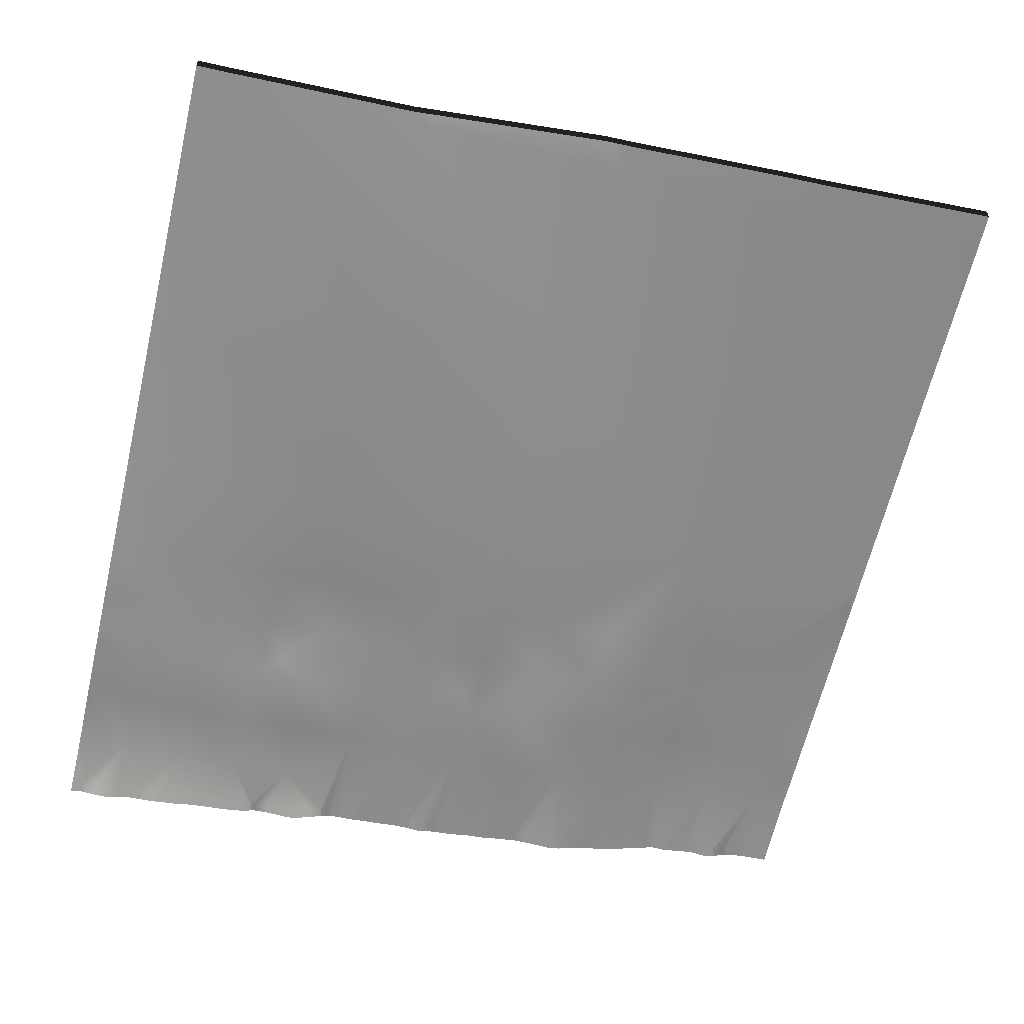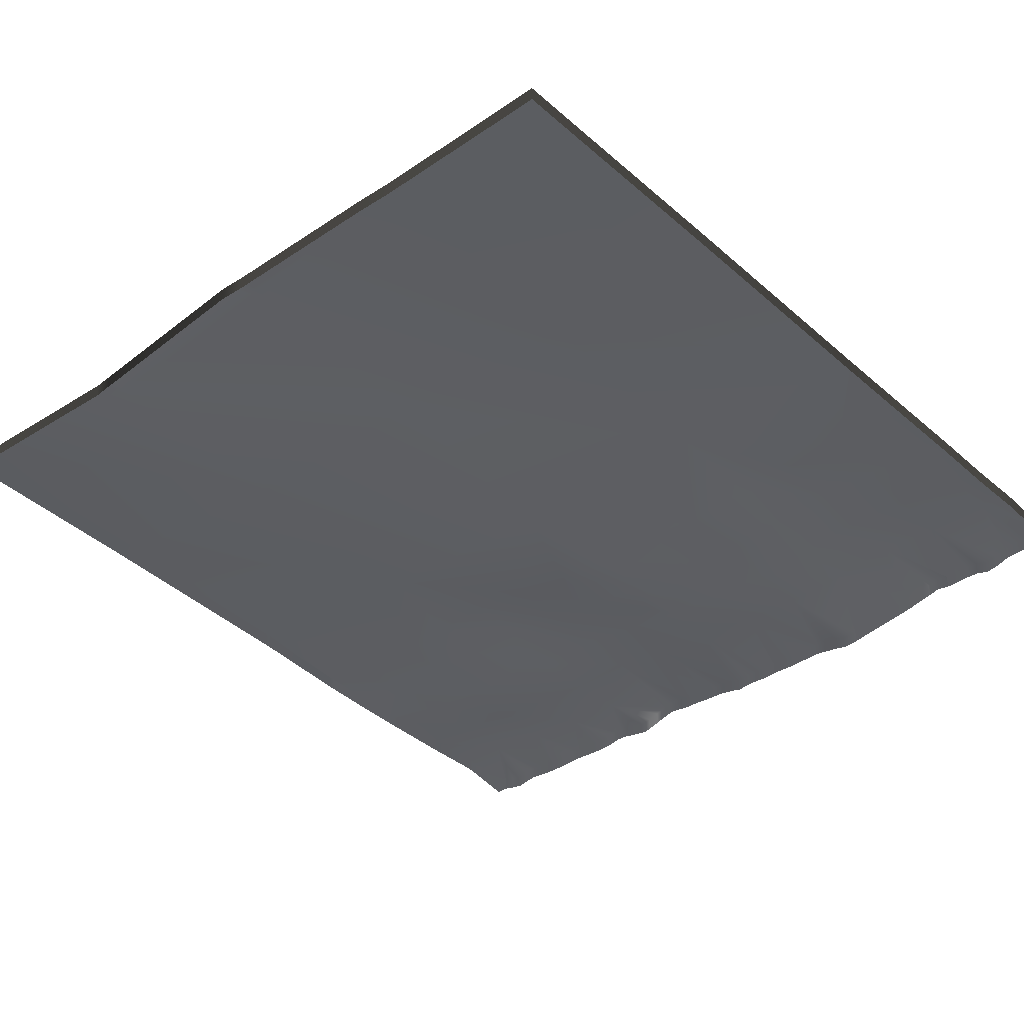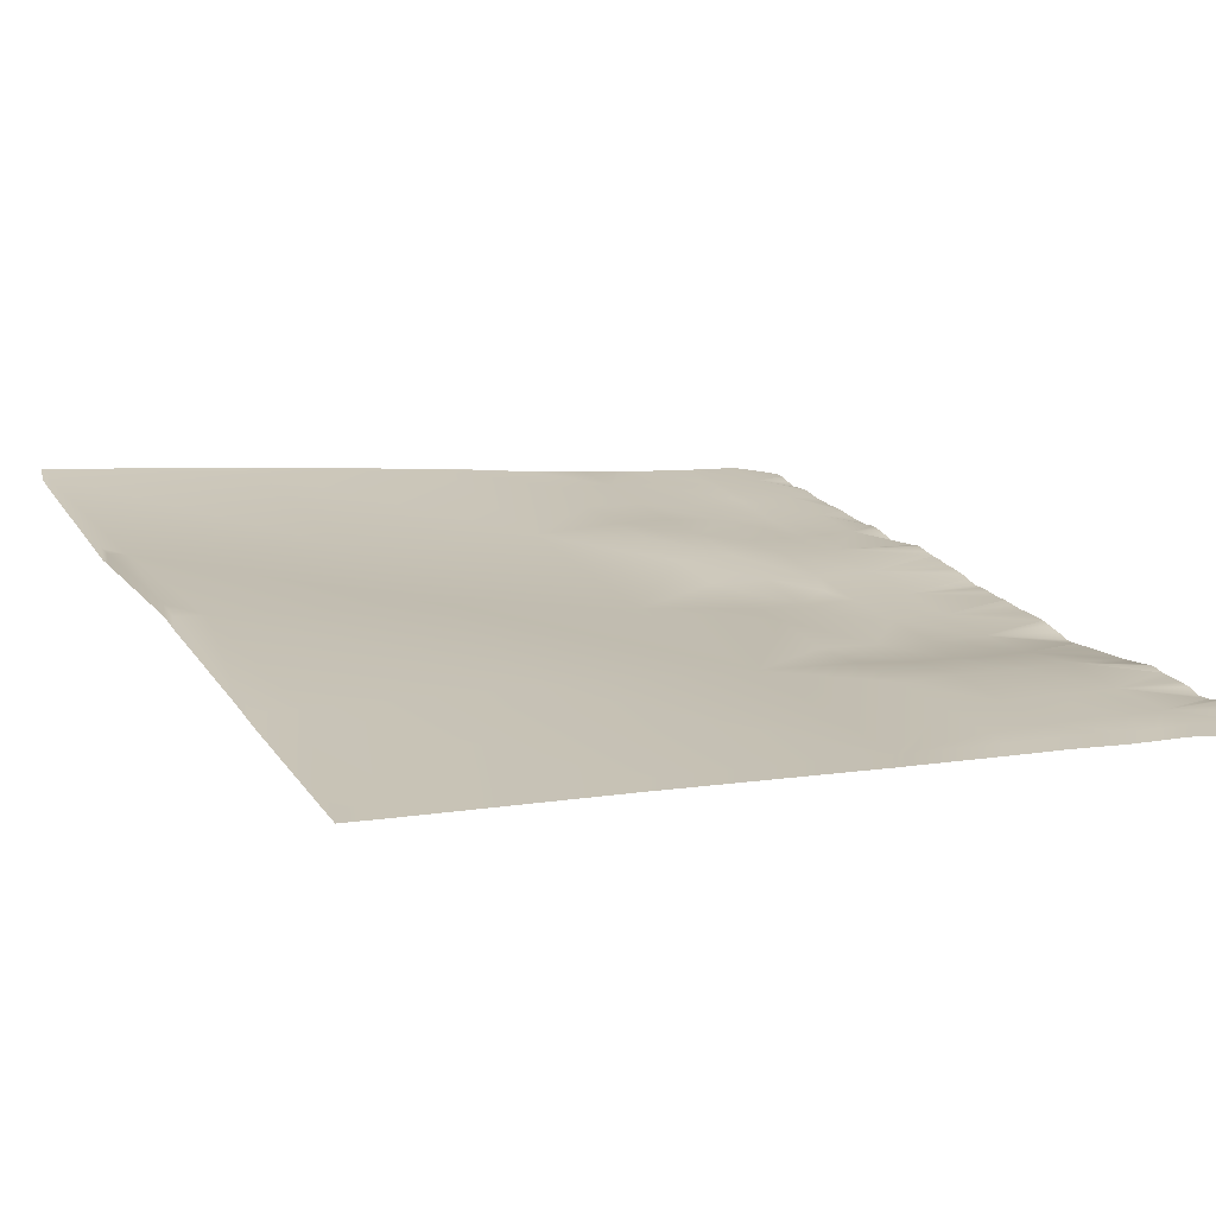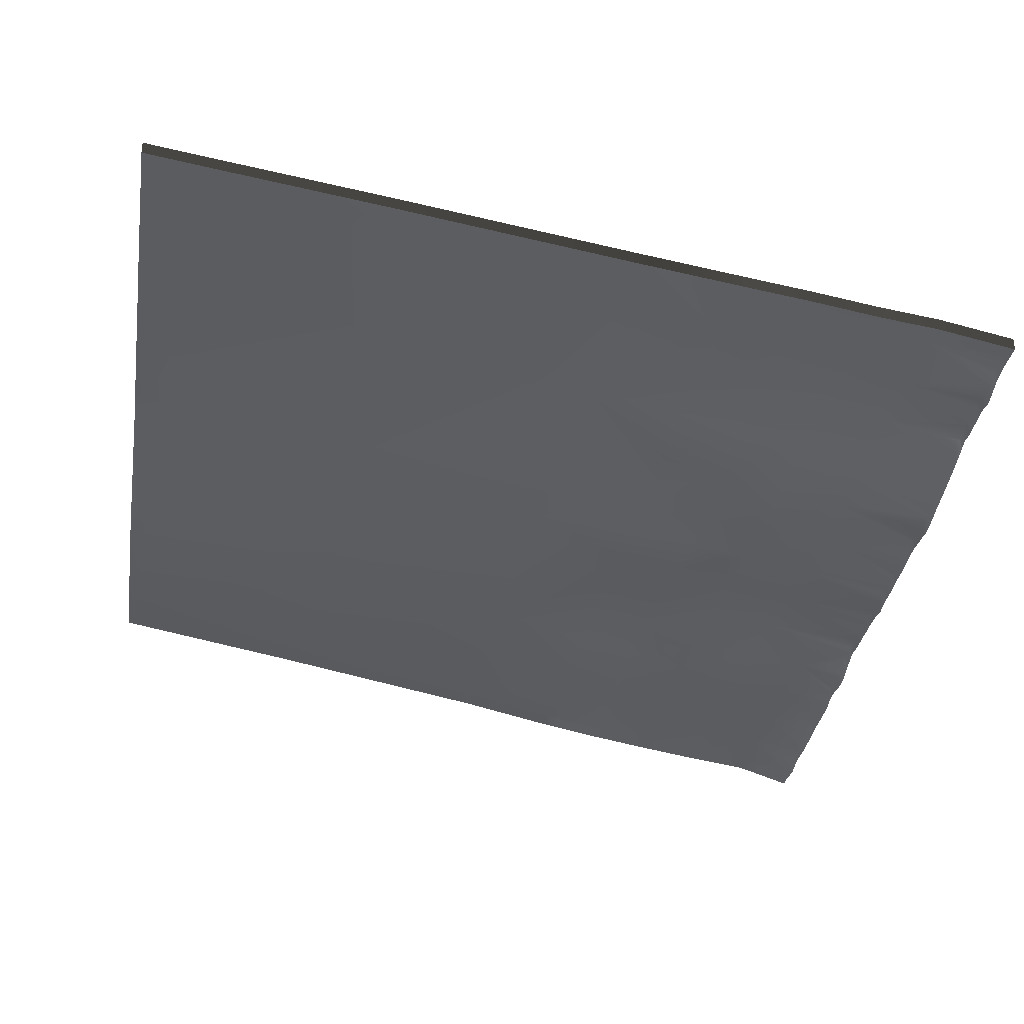
<metadata>
{"format":"obj","ext":"obj","renderer":"f3d","projection":"perspective","resolution":1024,"background":"white","views":[{"elev":-54.8,"azim":166.6,"up":"+Y"},{"elev":-27.3,"azim":-136.7,"up":"+Y"},{"elev":25.9,"azim":-115.9,"up":"+Y"},{"elev":-31.1,"azim":-99.3,"up":"+Y"}]}
</metadata>
<code>
v -4 0.9632 -20
v -4 0.9453 -19.88
v -3.895 0.9563 -20
v -4 0.628 -17.77
v -3.07 0.7191 -18.81
v -4 0.7792 -18.76
v -3.59 0.5148 -17.28
v -4 0.6172 -17.7
v -3.89 0.5478 -17.26
v -4 0.6227 -17.74
v -4 0.6253 -17.76
v -3.018 0.539 -17.81
v -4 0.5519 -17.26
v -4 0.7902 -18.83
v -3.122 0.8788 -19.8
v -4 0.9263 -19.76
v -4 0.5261 -17.08
v -3.874 0.504 -16.96
v -4 0.4826 -16.79
v -4 0.4735 -16.74
v -3.963 0.4754 -16.76
v -3.858 0.4558 -16.66
v -4 0.509 -16.96
v -3.575 0.4698 -16.98
v -4 0.4603 -16.66
v -4 0.4398 -16.51
v -3.843 0.4144 -16.36
v -3.875 0.3492 -16
v -4 0.3497 -16
v -4 0.3497 -16
v -4 0.4212 -16.36
v -4 0.3497 -16
v -3.812 0.3429 -16
v -3.559 0.4198 -16.68
v -3.291 0.4948 -17.29
v -3.275 0.4519 -16.99
v -3.275 0.4519 -16.99
v -2.993 0.4508 -17.31
v -3.291 0.4948 -17.29
v -3.26 0.4041 -16.69
v -3.543 0.3778 -16.38
v -3.75 0.3329 -16
v -3.767 0.3357 -16
v -3.244 0.3644 -16.4
v -3.244 0.3644 -16.4
v -2.962 0.3262 -16.71
v -3.26 0.4041 -16.69
v -3.687 0.3076 -16
v -3.688 0.3076 -16
v -3.375 0.2861 -16
v -3.375 0.2861 -16
v -2.966 0.3494 -16.81
v -3.132 0.909 -20
v -2.073 0.658 -18.86
v -3.018 0.539 -17.81
v -4 0.6253 -17.76
v -2.693 0.386 -17.32
v -2.394 0.3925 -17.34
v -2.02 0.396 -17.86
v -2.977 0.3797 -17.01
v -2.678 0.3338 -17.03
v -2.946 0.2811 -16.41
v -2.663 0.2772 -16.73
v -2.125 0.8368 -19.86
v -2.378 0.3425 -17.04
v -2.095 0.3226 -17.36
v -2.079 0.274 -17.06
v -2.064 0.2266 -16.76
v -1.969 0.2531 -16.86
v -2.363 0.2459 -16.74
v -2.647 0.2311 -16.43
v -2.348 0.2092 -16.44
v -2.048 0.1885 -16.46
v -2.062 0.109 -16
v -2 0.1039 -16
v -2.5 0.1497 -16
v -2.5 0.1497 -16
v -2.758 0.1482 -16
v -2.758 0.1482 -16
v -1.765 0.2227 -16.77
v -2.945 0.9053 -20
v -3.125 0.2345 -16
v -2.946 0.2811 -16.41
v -3.125 0.2346 -16
v -2.187 0.1217 -16
v -2.188 0.1217 -16
v -3.625 0.2933 -16
v -3.562 0.3045 -16
v -3.5 0.3002 -16
v -3.312 0.2903 -16
v -3.438 0.2923 -16
v -3.256 0.2732 -16
v -3.25 0.2703 -16
v -2.758 0.1482 -16
v -2.875 0.1769 -16
v -3 0.2044 -16
v -2.625 0.1437 -16
v -2.687 0.1369 -16
v -2.562 0.1463 -16
v -2.75 0.1452 -16
v -2.544 0.1482 -16
v -2.437 0.1434 -16
v -2.375 0.1373 -16
v -2.476 0.1481 -16
v -2.25 0.1252 -16
v -2.312 0.128 -16
v -2.125 0.1109 -16
v -1.795 0.3207 -17.37
v -2.132 0.8633 -20
v -1.995 0.8616 -20
v -1.075 0.533 -18.91
v -1.496 0.3182 -17.39
v -1.024 0.3653 -17.91
v -1.127 0.7035 -19.91
v -1.78 0.2808 -17.07
v -1.562 0.0915 -16
v -1.749 0.1824 -16.47
v -1.563 0.0915 -16
v -1.45 0.1786 -16.49
v -1.481 0.2792 -17.09
v -1.466 0.2201 -16.79
v -1.875 0.09914 -16
v -1.875 0.09914 -16
v -1.938 0.09127 -16
v -1.812 0.1031 -16
v -1.75 0.1016 -16
v -1.687 0.09626 -16
v -1.625 0.09681 -16
v -1.437 0.09321 -16
v -1.5 0.09142 -16
v -1.132 0.7322 -20
v -1.045 0.7184 -20
v -0.07815 0.5174 -18.96
v -0.8986 0.2789 -17.42
v -1.197 0.3196 -17.4
v -0.1308 0.6934 -19.96
v -1.375 0.07558 -16
v -1.135 0.09288 -16.21
v -1.375 0.0756 -16
v -1.404 0.08565 -16
v -1.312 0.05361 -16
v -1.167 0.1706 -16.8
v -1.25 0.03145 -16
v -1.187 0.02189 -16
v -1.218 0.02317 -16
v -1.17 0.02317 -16
v -1.181 0.271 -17.1
v -0.9719 0.2029 -16.92
v -0.8828 0.2337 -17.12
v -1.151 0.1274 -16.51
v -0.868 0.1691 -16.82
v -0.8522 0.1063 -16.52
v -1.063 0.03154 -16
v -1.125 0.02701 -16
v -1 0.03034 -16
v -0.9777 0.02317 -16
v -0.9374 0.0111 -16
v -0.8364 0.06911 -16.22
v -0.9775 0.02316 -16
v -0.5994 0.253 -17.44
v -0.5836 0.2054 -17.14
v -0.3002 0.2433 -17.45
v -0.5689 0.1426 -16.84
v -0.2845 0.1944 -17.15
v -0.875 0.002118 -16
v -0.75 -0.005175 -16
v -0.8125 -0.002307 -16
v -0.6876 -0.008343 -16
v -0.6874 -0.00835 -16
v -0.5373 0.05915 -16.24
v -0.5531 0.09658 -16.54
v -0.6249 -0.01449 -16
v -0.5625 -0.02482 -16
v -0.2539 0.08245 -16.55
v -0.3749 -0.03538 -16
v -0.3751 -0.03537 -16
v -0.2381 0.04068 -16.25
v -0.5 -0.02928 -16
v -0.4375 -0.03539 -16
v -0.3124 -0.0359 -16
v -0.2894 -0.03933 -16
v -0.2697 0.1296 -16.85
v -0.002355 0.222 -17.47
v -0.1328 0.7005 -20
v -0.02675 0.33 -17.97
v 0 0.6957 -19.97
v 0 0.539 -19.08
v 0 0.5334 -19.05
v 0 0.5178 -18.97
v 0 0.3354 -18
v -0.09567 0.7009 -20
v 0 0.3218 -17.93
v 0 0.222 -17.47
v 0 0.222 -17.47
v 0 0.2133 -17.42
v 0 0.1649 -17.17
v 0 0.3255 -17.95
v 0 0.1337 -16.98
v 0 0.1287 -16.96
v -0.06243 -0.05295 -16
v -0.06256 -0.05294 -16
v 0 0.02404 -16.27
v 0 -0.01613 -16.14
v 0 0.1141 -16.87
v 0 0.1093 -16.83
v -0.1875 -0.06365 -16
v -0.25 -0.04836 -16
v 0 0.06632 -16.57
v 0 0.05983 -16.52
v -0.125 -0.06047 -16
v 0 -0.06031 -16
v 0 0.05983 -16.52
v 0 0.3299 -17.97
v 0 0.7016 -20
v -4 0.8878 -19.88
v -4 0.9057 -20
v -3.895 0.8988 -20
v -4 0.5705 -17.77
v -4 0.7217 -18.76
v -4 0.5597 -17.7
v -4 0.5652 -17.74
v -4 0.5678 -17.76
v -4 0.4944 -17.26
v -4 0.7327 -18.83
v -4 0.8688 -19.76
v -4 0.4686 -17.08
v -4 0.416 -16.74
v -4 0.4251 -16.79
v -4 0.4515 -16.96
v -4 0.4028 -16.66
v -4 0.3823 -16.51
v -3.875 0.2917 -16
v -4 0.2922 -16
v -4 0.2922 -16
v -4 0.3637 -16.36
v -4 0.2922 -16
v -3.812 0.2854 -16
v -3.75 0.2754 -16
v -3.767 0.2782 -16
v -3.687 0.2501 -16
v -3.688 0.2501 -16
v -3.375 0.2286 -16
v -3.375 0.2286 -16
v -3.132 0.8515 -20
v -4 0.5678 -17.76
v -2 0.0464 -16
v -2.062 0.05154 -16
v -2.5 0.09223 -16
v -2.5 0.09224 -16
v -2.758 0.09066 -16
v -2.758 0.09067 -16
v -2.945 0.8478 -20
v -3.125 0.1771 -16
v -3.125 0.1771 -16
v -2.187 0.06422 -16
v -2.188 0.06423 -16
v -3.625 0.2359 -16
v -3.562 0.247 -16
v -3.5 0.2427 -16
v -3.312 0.2328 -16
v -3.438 0.2348 -16
v -3.256 0.2157 -16
v -3.25 0.2128 -16
v -2.758 0.09067 -16
v -2.875 0.1195 -16
v -3 0.1469 -16
v -2.625 0.08622 -16
v -2.687 0.07938 -16
v -2.562 0.08883 -16
v -2.75 0.08769 -16
v -2.544 0.09066 -16
v -2.375 0.07976 -16
v -2.437 0.08596 -16
v -2.476 0.09066 -16
v -2.25 0.06775 -16
v -2.312 0.07052 -16
v -2.125 0.05339 -16
v -2.132 0.8058 -20
v -1.995 0.8041 -20
v -1.562 0.03401 -16
v -1.563 0.03401 -16
v -1.875 0.04164 -16
v -1.875 0.04165 -16
v -1.938 0.03378 -16
v -1.812 0.0456 -16
v -1.75 0.04416 -16
v -1.687 0.03877 -16
v -1.625 0.03932 -16
v -1.437 0.03572 -16
v -1.5 0.03393 -16
v -1.132 0.6747 -20
v -1.045 0.6609 -20
v -1.375 0.01809 -16
v -1.375 0.01811 -16
v -1.404 0.02816 -16
v -1.312 -0.003881 -16
v -1.25 -0.02604 -16
v -1.187 -0.0356 -16
v -1.218 -0.03432 -16
v -1.17 -0.03432 -16
v -1.063 -0.02596 -16
v -1.125 -0.03049 -16
v -1 -0.02716 -16
v -0.9777 -0.03432 -16
v -0.9374 -0.04639 -16
v -0.9775 -0.03434 -16
v -0.875 -0.05537 -16
v -0.75 -0.06267 -16
v -0.8125 -0.0598 -16
v -0.6876 -0.06584 -16
v -0.6874 -0.06584 -16
v -0.5625 -0.08232 -16
v -0.6249 -0.07198 -16
v -0.3749 -0.09288 -16
v -0.3751 -0.09286 -16
v -0.5 -0.08678 -16
v -0.4375 -0.09289 -16
v -0.3124 -0.09339 -16
v -0.2894 -0.09682 -16
v -0.1328 0.643 -20
v 0 0.6382 -19.97
v 0 0.4815 -19.08
v 0 0.4759 -19.05
v 0 0.4603 -18.97
v 0 0.2779 -18
v -0.09567 0.6434 -20
v 0 0.2643 -17.93
v 0 0.1646 -17.47
v 0 0.1646 -17.47
v 0 0.1558 -17.42
v 0 0.1074 -17.17
v 0 0.268 -17.95
v 0 0.07625 -16.98
v 0 0.07121 -16.96
v -0.06243 -0.1104 -16
v -0.06256 -0.1104 -16
v 0 -0.03345 -16.27
v 0 -0.07363 -16.14
v 0 0.05658 -16.87
v 0 0.05179 -16.83
v -0.1875 -0.1211 -16
v -0.25 -0.1059 -16
v 0 0.008825 -16.57
v 0 0.002335 -16.52
v -0.125 -0.118 -16
v 0 -0.1178 -16
v 0 0.002335 -16.52
v 0 0.2724 -17.97
v 0 0.6441 -20
f 1 2 3
f 4 5 6
f 7 8 9
f 7 10 8
f 11 7 12
f 11 10 7
f 13 9 8
f 14 15 16
f 9 17 18
f 9 13 17
f 19 20 21
f 18 21 22
f 19 18 23
f 19 21 18
f 18 22 24
f 25 21 20
f 25 22 21
f 23 18 17
f 22 26 27
f 22 25 26
f 28 27 29
f 30 27 31
f 30 29 27
f 30 32 29
f 33 27 28
f 26 31 27
f 34 22 27
f 22 34 24
f 7 24 35
f 36 24 34
f 24 36 35
f 37 38 39
f 36 34 40
f 7 35 12
f 27 41 34
f 42 27 43
f 33 43 27
f 40 41 44
f 41 40 34
f 45 46 47
f 27 48 41
f 27 49 48
f 42 49 27
f 50 44 41
f 50 51 44
f 37 47 52
f 18 24 7
f 7 9 18
f 16 3 2
f 16 15 3
f 15 53 3
f 54 5 55
f 56 5 4
f 56 55 5
f 55 57 58
f 55 38 57
f 38 55 39
f 58 59 55
f 6 15 14
f 6 5 15
f 52 60 37
f 52 61 60
f 46 62 63
f 63 52 46
f 57 60 61
f 62 46 45
f 38 60 57
f 46 52 47
f 5 64 15
f 60 38 37
f 58 61 65
f 61 58 57
f 66 65 67
f 65 66 58
f 68 69 67
f 67 65 68
f 58 66 59
f 65 61 70
f 70 63 71
f 63 70 61
f 70 71 72
f 71 63 62
f 68 72 73
f 72 68 70
f 74 75 73
f 71 76 72
f 71 77 76
f 65 70 68
f 62 78 71
f 62 79 78
f 68 73 80
f 63 61 52
f 53 15 81
f 44 82 83
f 44 84 82
f 72 85 73
f 72 86 85
f 48 87 41
f 88 41 87
f 89 41 88
f 90 44 51
f 91 41 89
f 90 92 44
f 50 41 91
f 93 44 92
f 94 83 95
f 96 83 82
f 84 44 93
f 97 71 98
f 99 71 97
f 98 71 100
f 95 83 96
f 77 71 101
f 99 101 71
f 102 103 72
f 104 72 76
f 105 72 106
f 105 86 72
f 107 74 73
f 102 72 104
f 106 72 103
f 107 73 85
f 78 100 71
f 66 67 108
f 81 64 109
f 81 15 64
f 109 64 110
f 55 59 54
f 59 111 54
f 59 112 113
f 59 66 108
f 64 54 114
f 5 54 64
f 115 67 69
f 108 67 115
f 108 115 112
f 115 69 80
f 116 117 118
f 116 119 117
f 120 115 80
f 121 80 117
f 73 117 80
f 59 108 112
f 122 73 123
f 122 117 73
f 69 68 80
f 124 73 75
f 123 73 124
f 125 117 122
f 125 126 117
f 126 127 117
f 118 117 128
f 129 119 130
f 128 117 127
f 130 119 116
f 115 120 112
f 131 114 132
f 110 114 131
f 110 64 114
f 59 113 111
f 113 133 111
f 134 113 135
f 112 135 113
f 114 111 136
f 54 111 114
f 121 120 80
f 119 137 138
f 119 139 137
f 139 119 140
f 141 138 137
f 140 119 129
f 119 142 121
f 119 121 117
f 143 138 141
f 144 138 145
f 146 138 144
f 143 145 138
f 120 121 147
f 147 135 120
f 147 148 149
f 142 150 151
f 142 148 147
f 138 152 150
f 150 142 119
f 147 134 135
f 142 147 121
f 153 138 154
f 155 138 153
f 154 138 146
f 155 156 138
f 157 158 159
f 156 158 138
f 156 159 158
f 138 150 119
f 135 112 120
f 151 148 142
f 148 151 149
f 149 160 134
f 149 151 161
f 150 152 151
f 134 147 149
f 161 160 149
f 162 160 161
f 163 164 161
f 134 160 113
f 161 151 163
f 165 158 157
f 152 138 158
f 166 158 167
f 166 168 158
f 167 158 165
f 158 169 170
f 158 168 169
f 152 158 171
f 172 173 170
f 158 170 171
f 170 174 171
f 175 170 176
f 175 177 170
f 172 170 169
f 163 152 171
f 178 170 173
f 178 179 170
f 180 177 175
f 179 176 170
f 181 177 180
f 171 182 163
f 151 152 163
f 163 182 164
f 164 183 162
f 184 114 136
f 184 132 114
f 133 113 185
f 133 186 136
f 133 187 186
f 187 133 188
f 185 189 133
f 185 190 189
f 185 113 160
f 184 136 191
f 136 111 133
f 183 185 162
f 192 183 193
f 192 185 183
f 194 183 195
f 196 183 164
f 196 195 183
f 197 185 192
f 198 196 164
f 162 185 160
f 199 164 182
f 199 198 164
f 177 174 170
f 182 171 174
f 200 177 201
f 200 202 177
f 200 203 202
f 174 204 182
f 174 205 204
f 206 177 207
f 207 177 181
f 199 182 204
f 208 177 209
f 208 174 177
f 210 177 206
f 210 201 177
f 211 203 200
f 205 174 208
f 202 212 177
f 161 164 162
f 188 133 189
f 190 185 213
f 214 136 186
f 214 191 136
f 197 213 185
f 2 1 215
f 216 215 1
f 1 3 216
f 217 216 3
f 4 6 218
f 219 218 6
f 8 10 220
f 221 220 10
f 10 11 221
f 222 221 11
f 13 8 223
f 220 223 8
f 14 16 224
f 225 224 16
f 17 13 226
f 223 226 13
f 20 19 227
f 228 227 19
f 19 23 228
f 229 228 23
f 25 20 230
f 227 230 20
f 23 17 229
f 226 229 17
f 26 25 231
f 230 231 25
f 28 29 232
f 233 232 29
f 30 31 234
f 235 234 31
f 29 32 233
f 236 233 32
f 32 30 236
f 234 236 30
f 33 28 237
f 232 237 28
f 31 26 235
f 231 235 26
f 42 43 238
f 239 238 43
f 43 33 239
f 237 239 33
f 48 49 240
f 241 240 49
f 49 42 241
f 238 241 42
f 51 50 242
f 243 242 50
f 16 2 225
f 215 225 2
f 3 53 217
f 244 217 53
f 56 4 245
f 218 245 4
f 6 14 219
f 224 219 14
f 75 74 246
f 247 246 74
f 76 77 248
f 249 248 77
f 78 79 250
f 251 250 79
f 53 81 244
f 252 244 81
f 82 84 253
f 254 253 84
f 85 86 255
f 256 255 86
f 87 48 257
f 240 257 48
f 88 87 258
f 257 258 87
f 89 88 259
f 258 259 88
f 90 51 260
f 242 260 51
f 91 89 261
f 259 261 89
f 92 90 262
f 260 262 90
f 50 91 243
f 261 243 91
f 93 92 263
f 262 263 92
f 94 95 264
f 265 264 95
f 96 82 266
f 253 266 82
f 84 93 254
f 263 254 93
f 97 98 267
f 268 267 98
f 99 97 269
f 267 269 97
f 98 100 268
f 270 268 100
f 95 96 265
f 266 265 96
f 77 101 249
f 271 249 101
f 101 99 271
f 269 271 99
f 103 102 272
f 273 272 102
f 104 76 274
f 248 274 76
f 105 106 275
f 276 275 106
f 86 105 256
f 275 256 105
f 74 107 247
f 277 247 107
f 102 104 273
f 274 273 104
f 106 103 276
f 272 276 103
f 107 85 277
f 255 277 85
f 100 78 270
f 250 270 78
f 81 109 252
f 278 252 109
f 109 110 278
f 279 278 110
f 116 118 280
f 281 280 118
f 122 123 282
f 283 282 123
f 124 75 284
f 246 284 75
f 123 124 283
f 284 283 124
f 125 122 285
f 282 285 122
f 126 125 286
f 285 286 125
f 127 126 287
f 286 287 126
f 118 128 281
f 288 281 128
f 129 130 289
f 290 289 130
f 128 127 288
f 287 288 127
f 130 116 290
f 280 290 116
f 131 132 291
f 292 291 132
f 110 131 279
f 291 279 131
f 137 139 293
f 294 293 139
f 139 140 294
f 295 294 140
f 141 137 296
f 293 296 137
f 140 129 295
f 289 295 129
f 143 141 297
f 296 297 141
f 144 145 298
f 299 298 145
f 146 144 300
f 298 300 144
f 145 143 299
f 297 299 143
f 153 154 301
f 302 301 154
f 155 153 303
f 301 303 153
f 154 146 302
f 300 302 146
f 156 155 304
f 303 304 155
f 157 159 305
f 306 305 159
f 159 156 306
f 304 306 156
f 165 157 307
f 305 307 157
f 166 167 308
f 309 308 167
f 168 166 310
f 308 310 166
f 167 165 309
f 307 309 165
f 169 168 311
f 310 311 168
f 173 172 312
f 313 312 172
f 175 176 314
f 315 314 176
f 172 169 313
f 311 313 169
f 178 173 316
f 312 316 173
f 179 178 317
f 316 317 178
f 180 175 318
f 314 318 175
f 176 179 315
f 317 315 179
f 181 180 319
f 318 319 180
f 132 184 292
f 320 292 184
f 186 187 321
f 322 321 187
f 187 188 322
f 323 322 188
f 189 190 324
f 325 324 190
f 184 191 320
f 326 320 191
f 192 193 327
f 328 327 193
f 194 195 329
f 330 329 195
f 195 196 330
f 331 330 196
f 197 192 332
f 327 332 192
f 196 198 331
f 333 331 198
f 198 199 333
f 334 333 199
f 200 201 335
f 336 335 201
f 202 203 337
f 338 337 203
f 204 205 339
f 340 339 205
f 206 207 341
f 342 341 207
f 207 181 342
f 319 342 181
f 199 204 334
f 339 334 204
f 208 209 343
f 344 343 209
f 210 206 345
f 341 345 206
f 201 210 336
f 345 336 210
f 203 211 338
f 346 338 211
f 211 200 346
f 335 346 200
f 205 208 340
f 343 340 208
f 212 202 347
f 337 347 202
f 188 189 323
f 324 323 189
f 190 213 325
f 348 325 213
f 214 186 349
f 321 349 186
f 191 214 326
f 349 326 214
f 213 197 348
f 332 348 197

</code>
